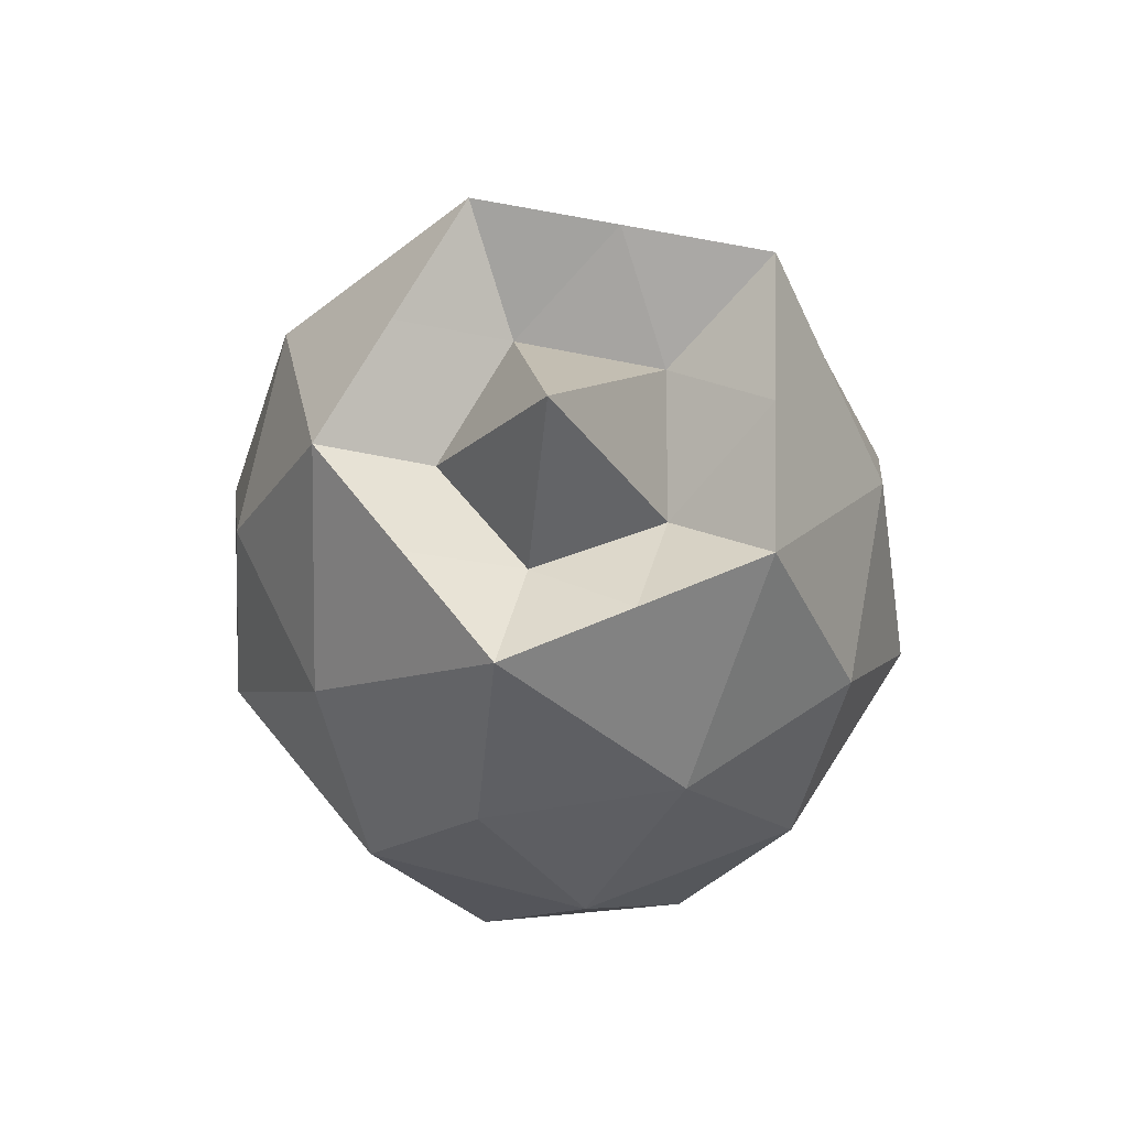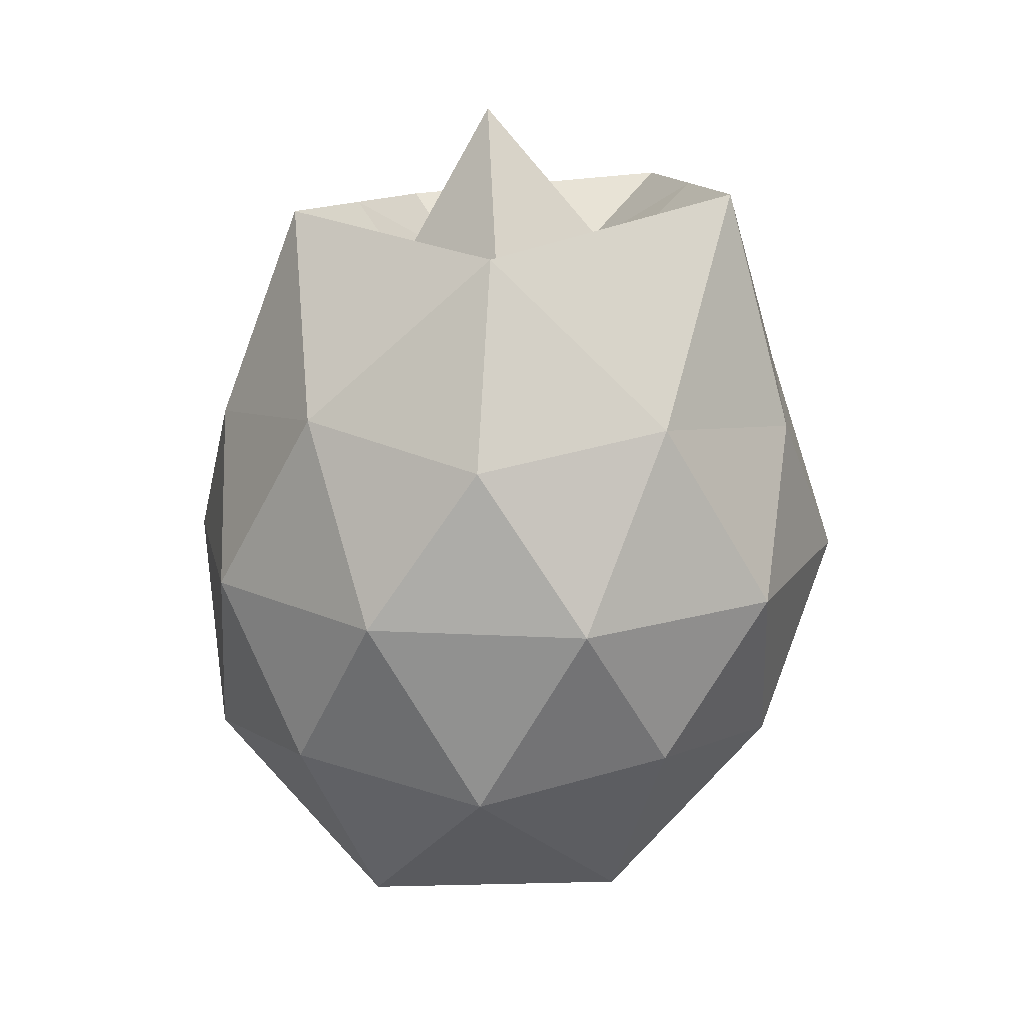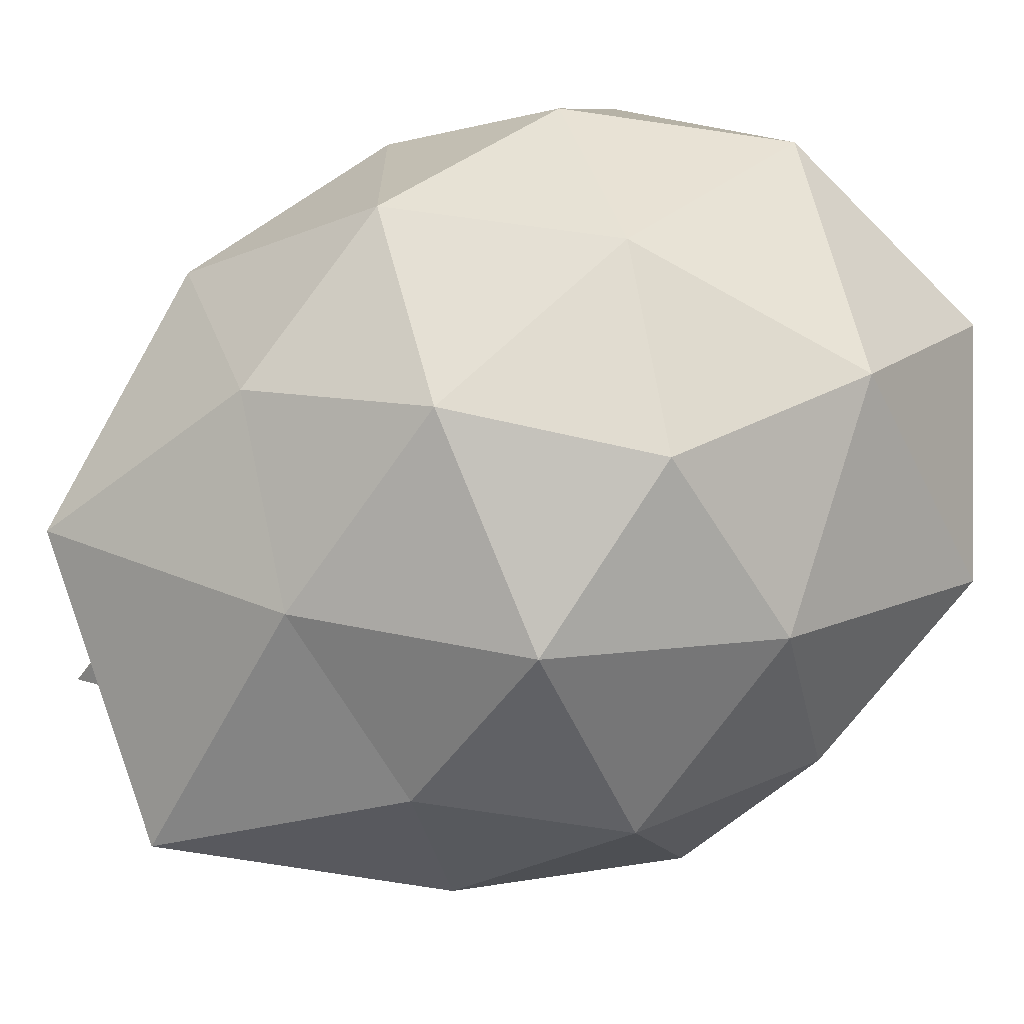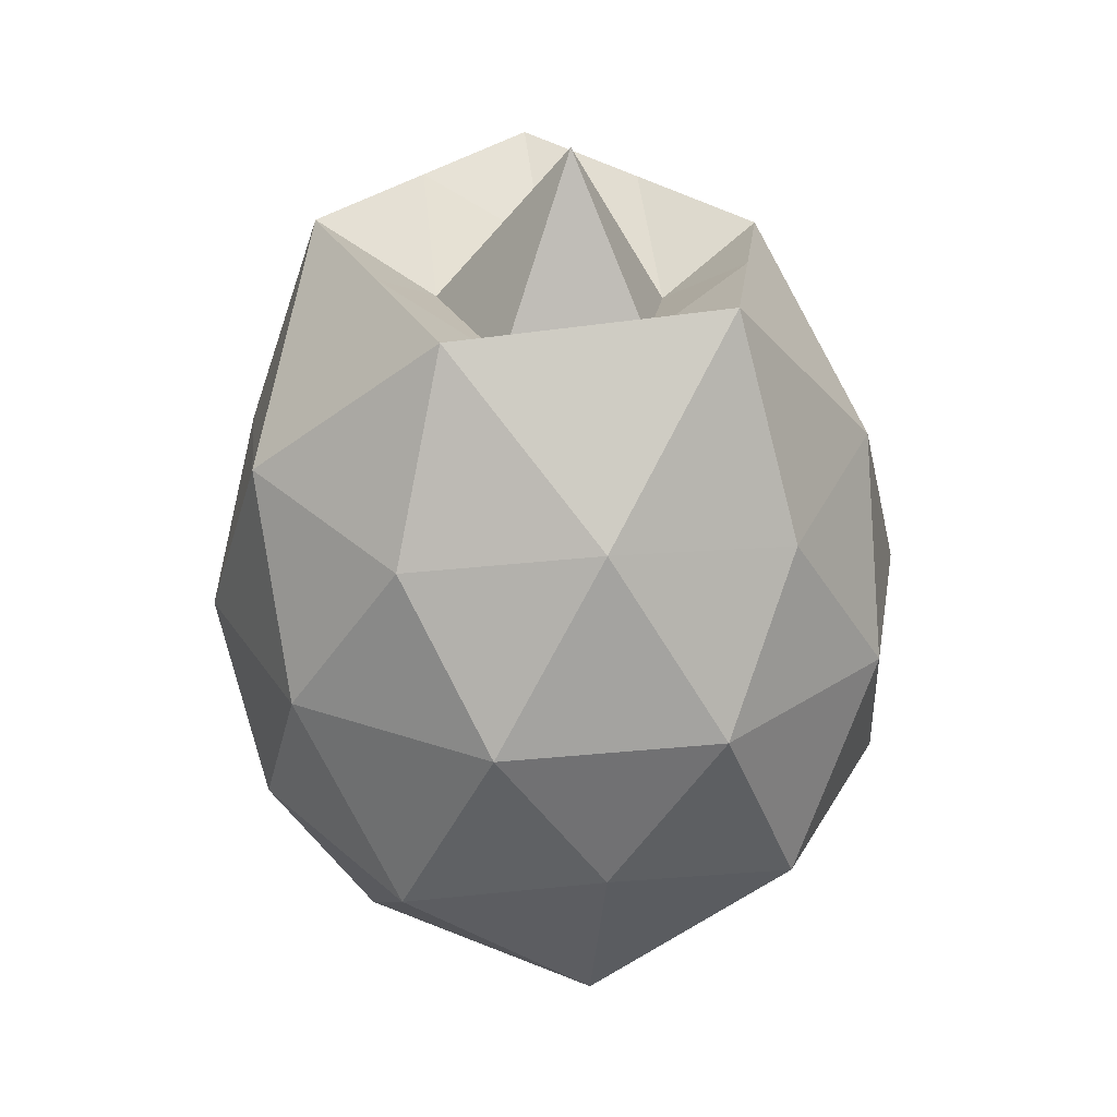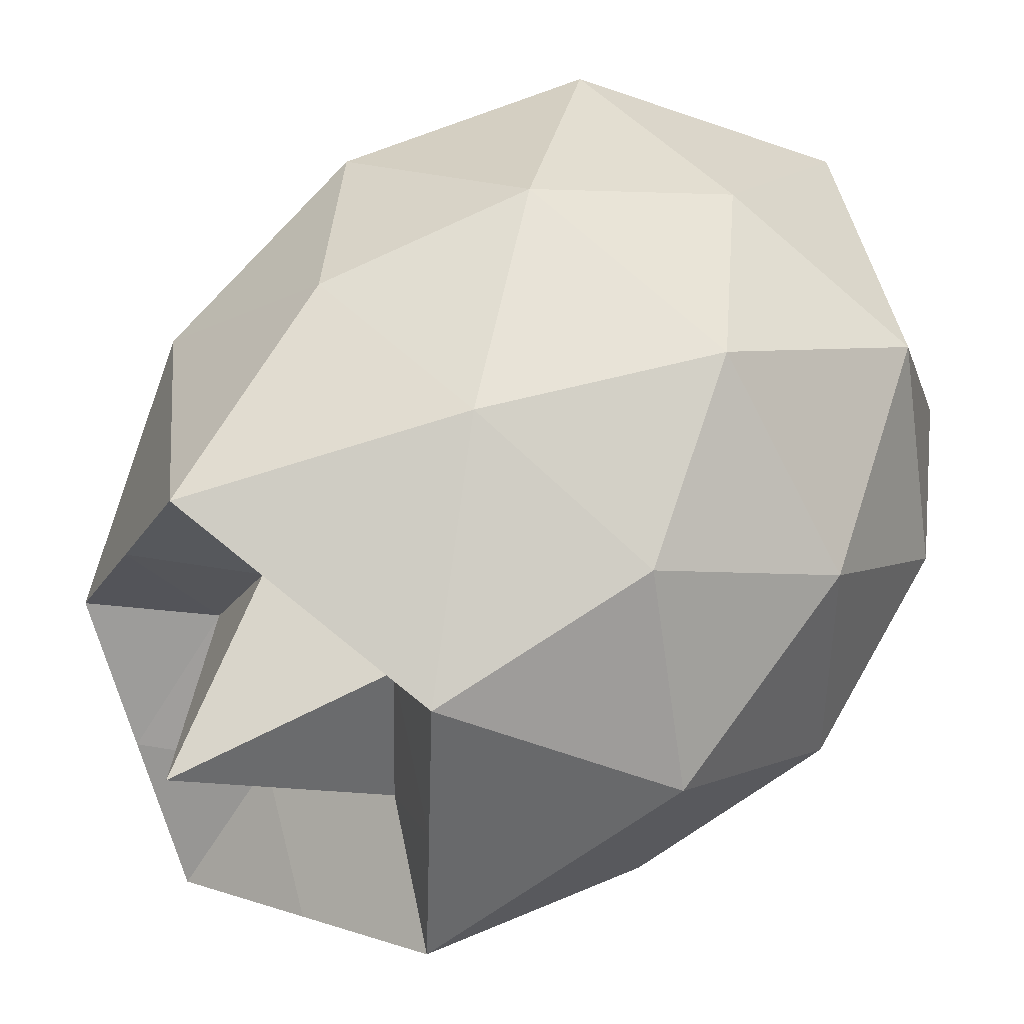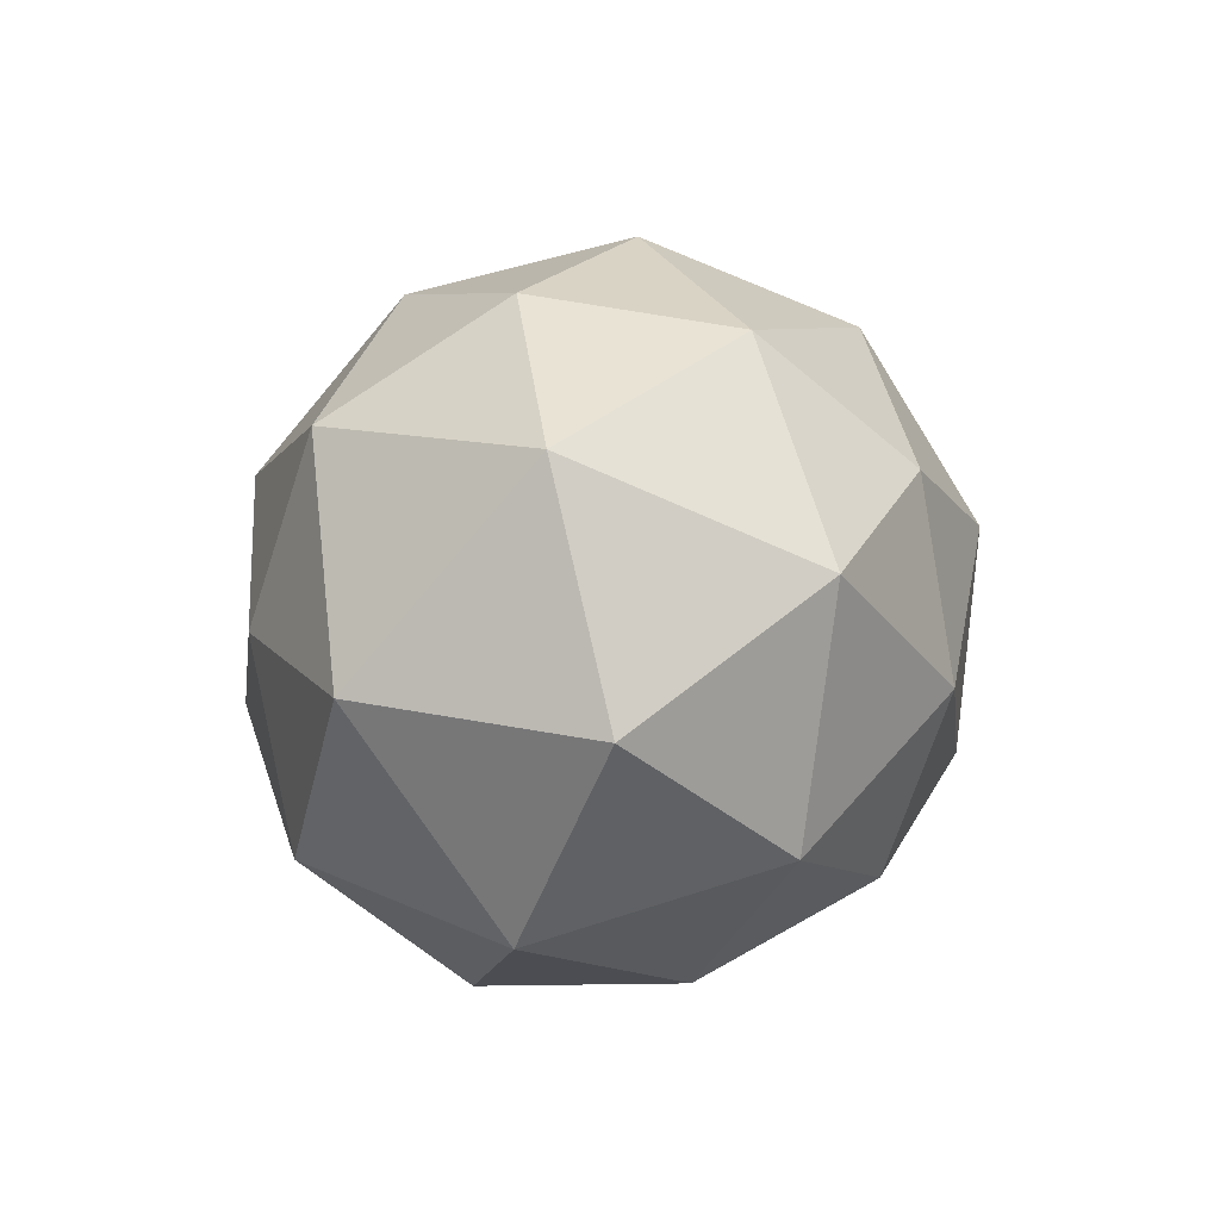
<metadata>
{"format":"obj","ext":"obj","renderer":"f3d","projection":"perspective","resolution":1024,"background":"white","views":[{"elev":68.7,"azim":32.6,"up":"+Y"},{"elev":17.2,"azim":96.0,"up":"+Y"},{"elev":-69.0,"azim":-66.4,"up":"+Z"},{"elev":28.3,"azim":-26.4,"up":"+Y"},{"elev":43.2,"azim":-140.9,"up":"+Z"},{"elev":-76.8,"azim":67.9,"up":"+Y"}]}
</metadata>
<code>
o Icosphere
v 0.1803 -1.085 0.1218
v 0.9366 -0.3493 0.683
v -0.09716 -0.3264 0.9877
v -0.7479 -0.344 0.1333
v -0.09606 -0.3248 -0.717
v 0.9039 -0.3248 -0.392
v 0.4567 0.5696 0.9843
v -0.5454 0.5713 0.6609
v -0.5436 0.5699 -0.3923
v 0.4567 0.5696 -0.717
v 1.091 0.577 0.1339
v 0.1803 1.46 0.207
v -0.01549 -0.8836 0.7333
v 0.7021 -0.8859 0.498
v 0.4684 -0.4417 1.021
v 1.075 -0.4277 0.133
v 0.6792 -0.8417 -0.2293
v -0.4385 -0.8437 0.1257
v -0.5673 -0.4422 0.6759
v 0.005808 -0.8071 -0.4185
v -0.5107 -0.4055 -0.3684
v 0.4432 -0.4033 -0.6753
v 1.132 0.1224 0.4428
v 1.131 0.1224 -0.1753
v 0.1803 0.1224 1.134
v 0.7681 0.1224 0.9427
v -0.771 0.1224 0.4428
v -0.4075 0.1224 0.9427
v -0.4075 0.1224 -0.6753
v -0.7707 0.1224 -0.1753
v 0.7681 0.1224 -0.6753
v 0.1803 0.1224 -0.8663
v 0.8837 0.6596 0.6447
v -0.08254 0.6482 0.9427
v -0.7352 0.677 0.1346
v -0.08254 0.6482 -0.6753
v 0.8826 0.6589 -0.3766
v 0.3836 1.173 0.7658
v 0.8038 1.119 0.129
v -0.3402 1.114 0.5059
v -0.3707 1.19 -0.2664
v 0.3981 1.248 -0.5308
v 0.5034 0.9474 0.1418
v 0.282 0.9985 0.4609
v -0.08531 0.9547 0.335
v -0.1021 0.989 -0.0618
v 0.2895 1.034 -0.1884
v 0.6009 1.183 -0.2009
v 0.01368 1.219 -0.3986
v -0.3555 1.152 0.1197
v 0.02169 1.143 0.6358
v 0.5937 1.146 0.4474
f 1 14 13
f 2 14 16
f 1 13 18
f 1 18 20
f 1 20 17
f 2 16 23
f 3 15 25
f 4 19 27
f 5 21 29
f 6 22 31
f 2 23 26
f 3 25 28
f 4 27 30
f 5 29 32
f 6 31 24
f 7 33 38
f 8 34 40
f 9 35 41
f 10 36 42
f 11 37 39
f 39 48 43
f 39 37 42 48
f 37 10 42
f 42 49 47
f 42 36 41 49
f 36 9 41
f 41 50 46
f 41 35 40 50
f 35 8 40
f 40 51 45
f 40 34 38 51
f 34 7 38
f 38 52 44
f 38 33 39 52
f 33 11 39
f 24 37 11
f 24 31 37
f 31 10 37
f 32 36 10
f 32 29 36
f 29 9 36
f 30 35 9
f 30 27 35
f 27 8 35
f 28 34 8
f 28 25 34
f 25 7 34
f 26 33 7
f 26 23 33
f 23 11 33
f 31 32 10
f 31 22 32
f 22 5 32
f 29 30 9
f 29 21 30
f 21 4 30
f 27 28 8
f 27 19 28
f 19 3 28
f 25 26 7
f 25 15 26
f 15 2 26
f 23 24 11
f 23 16 24
f 16 6 24
f 17 22 6
f 17 20 22
f 20 5 22
f 20 21 5
f 20 18 21
f 18 4 21
f 18 19 4
f 18 13 19
f 13 3 19
f 16 17 6
f 16 14 17
f 14 1 17
f 13 15 3
f 13 14 15
f 14 2 15
f 44 43 12
f 44 52 43
f 52 39 43
f 45 44 12
f 45 51 44
f 51 38 44
f 46 45 12
f 46 50 45
f 50 40 45
f 47 46 12
f 47 49 46
f 49 41 46
f 43 47 12
f 43 48 47
f 48 42 47

</code>
